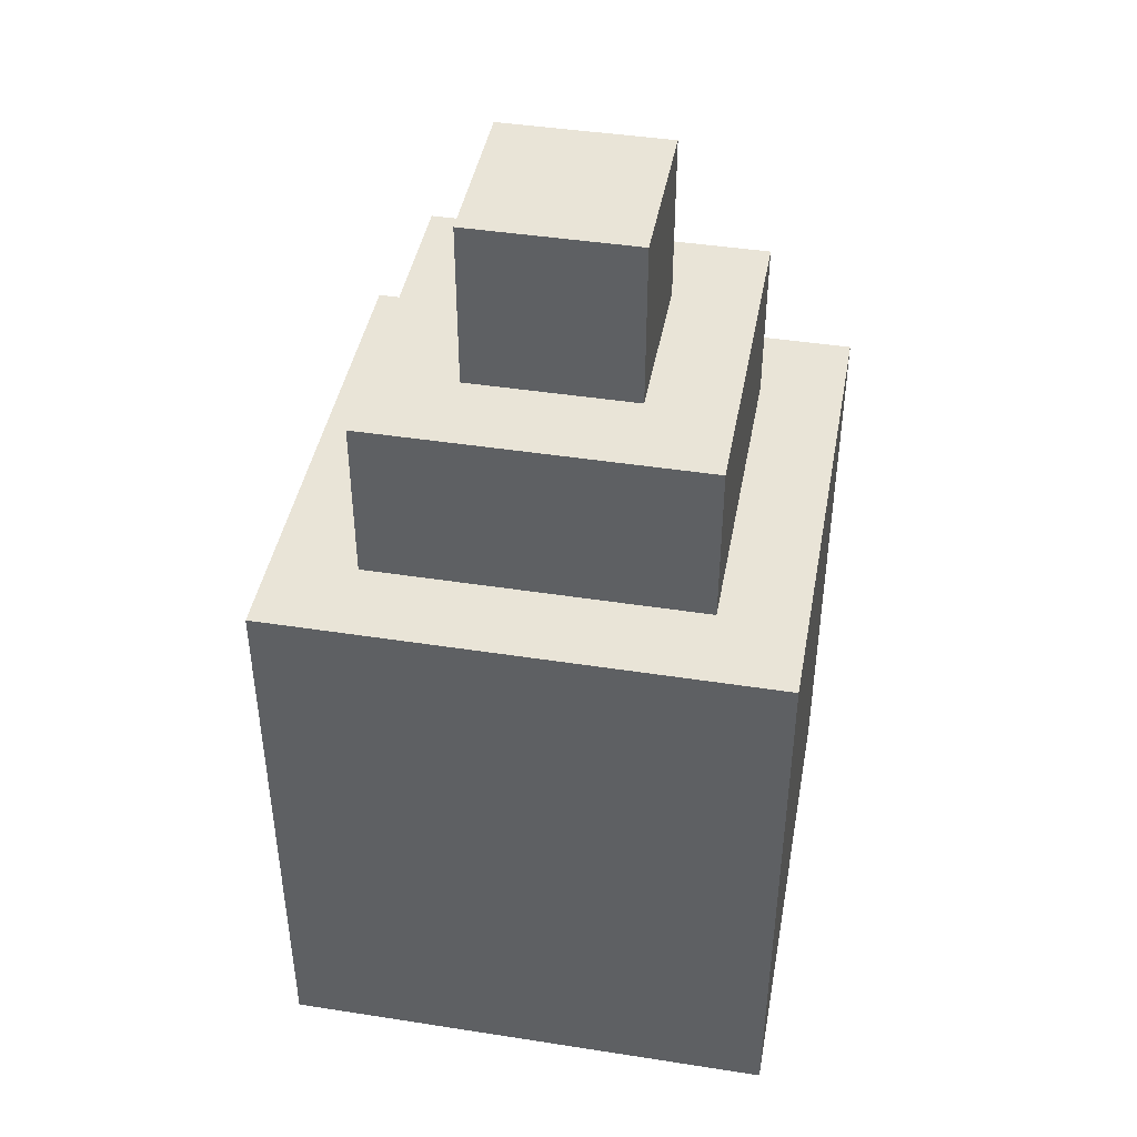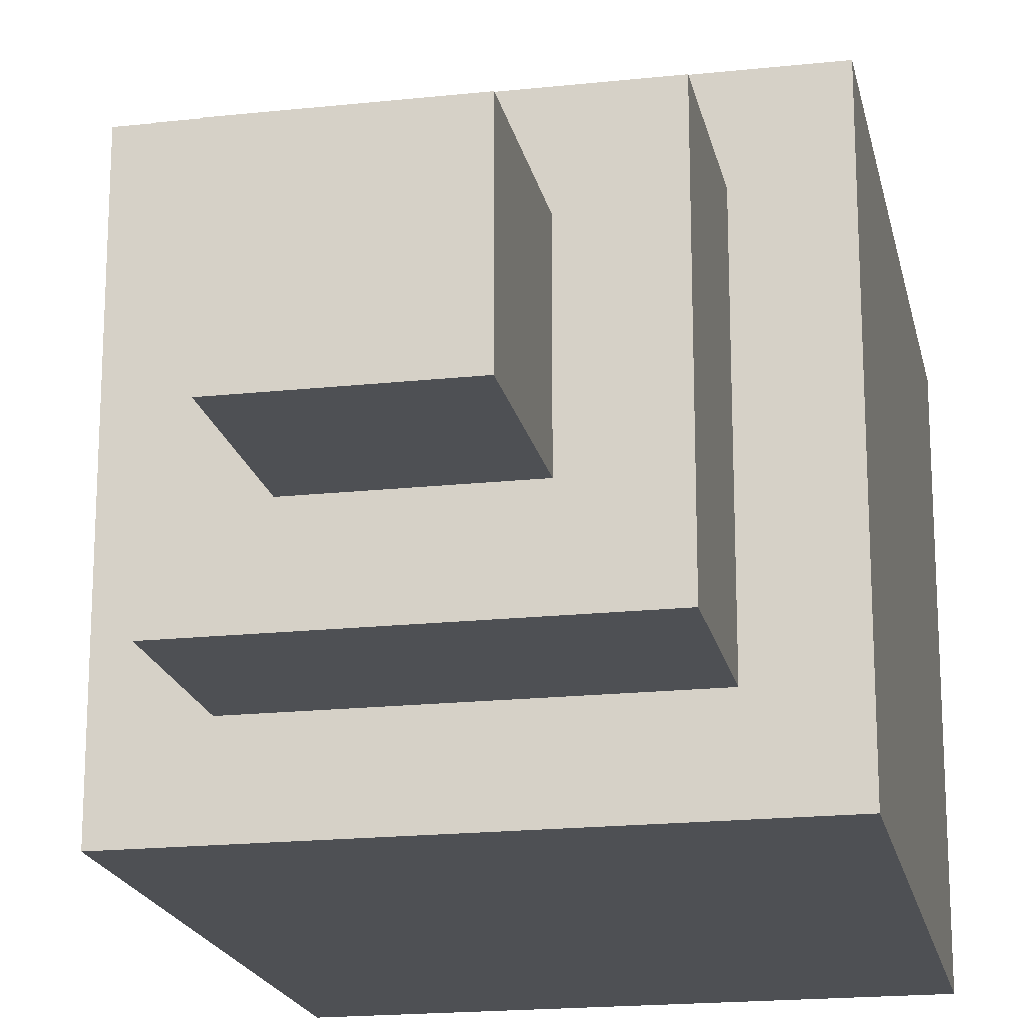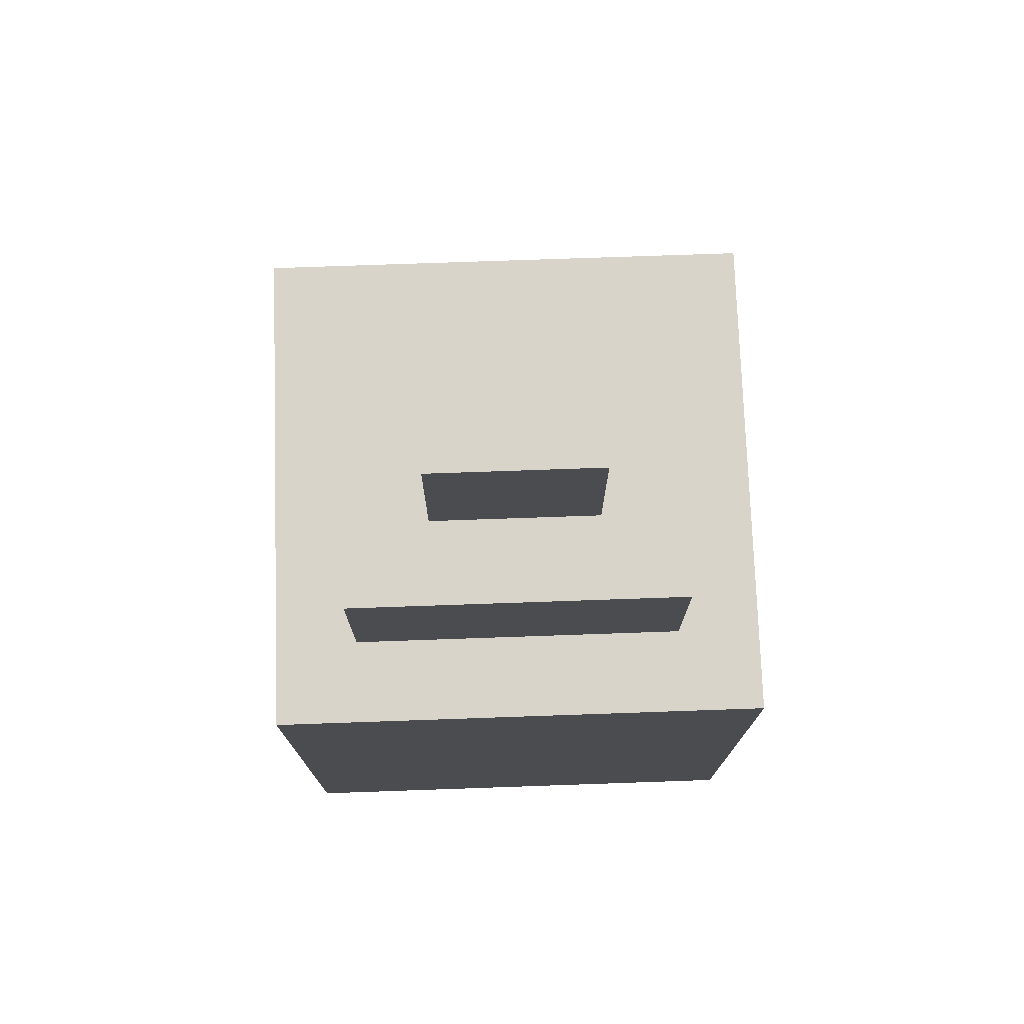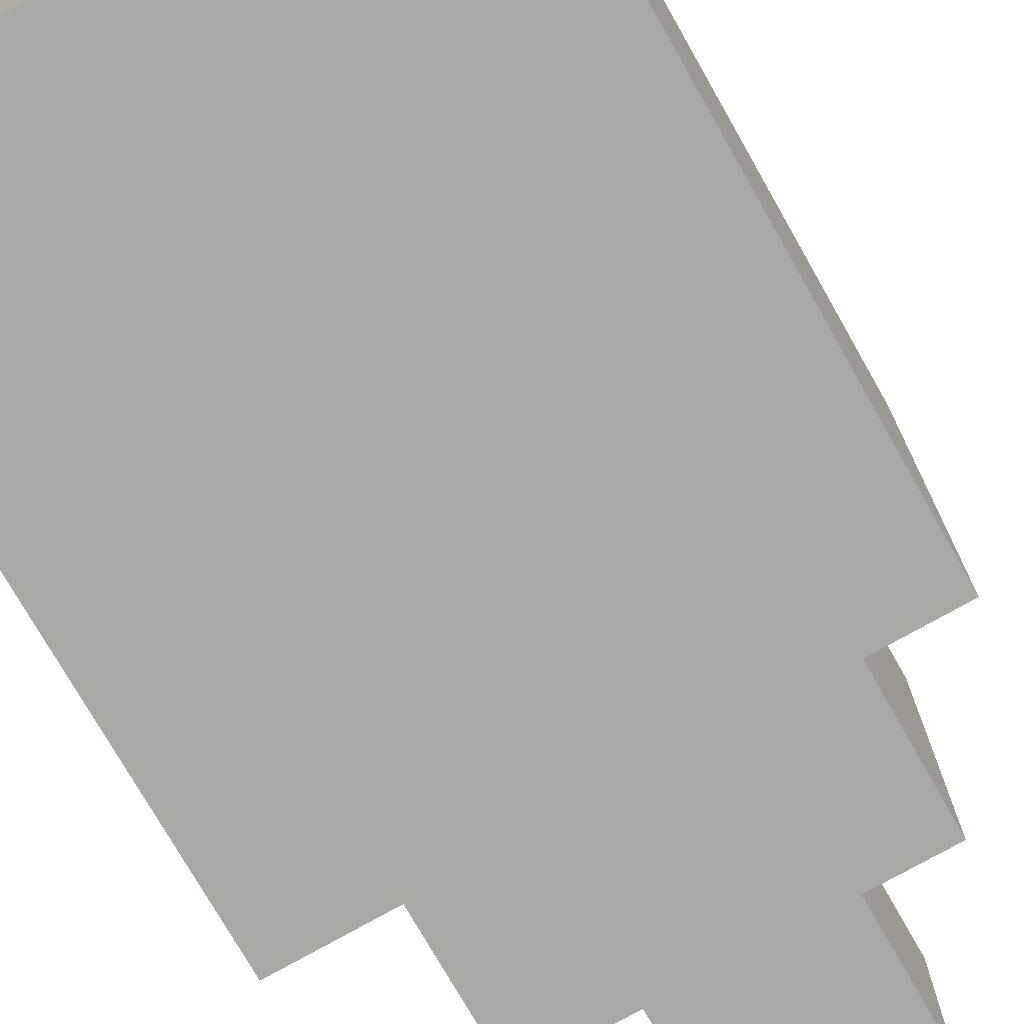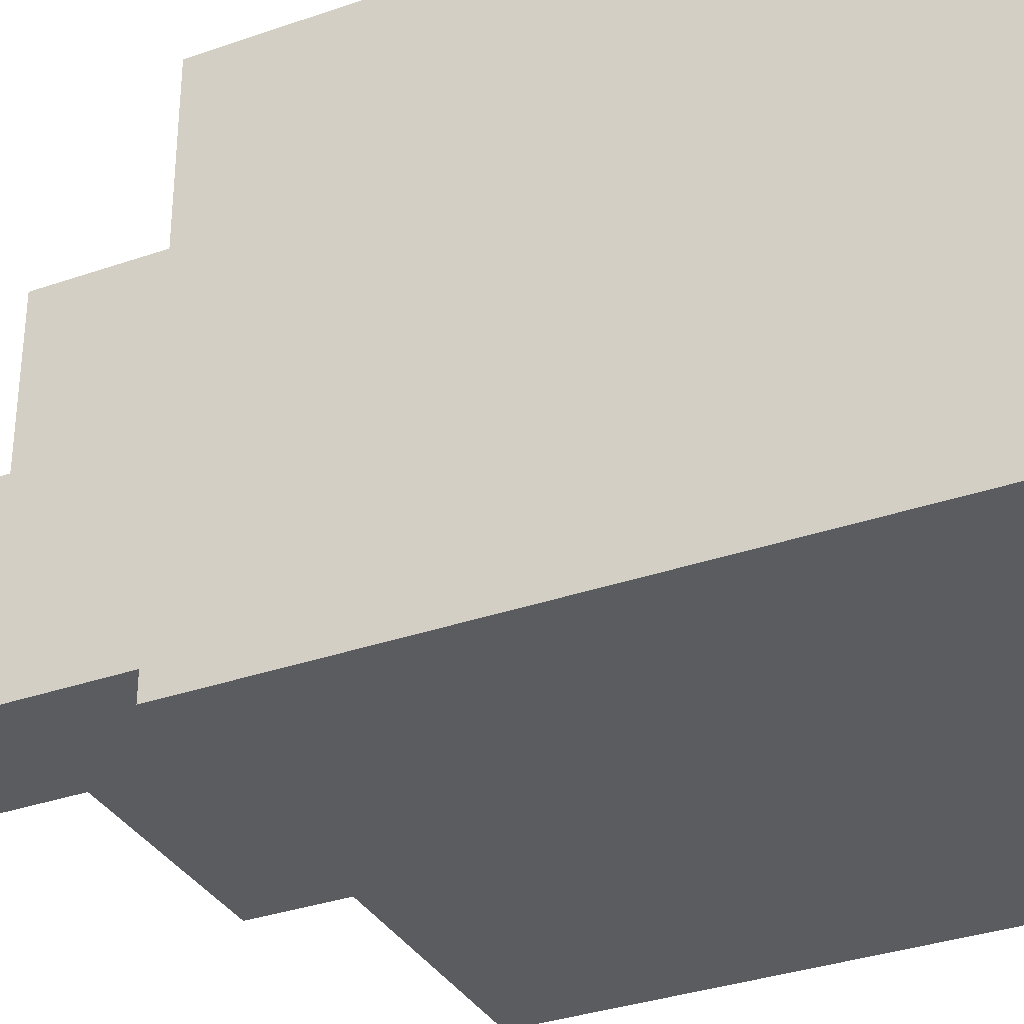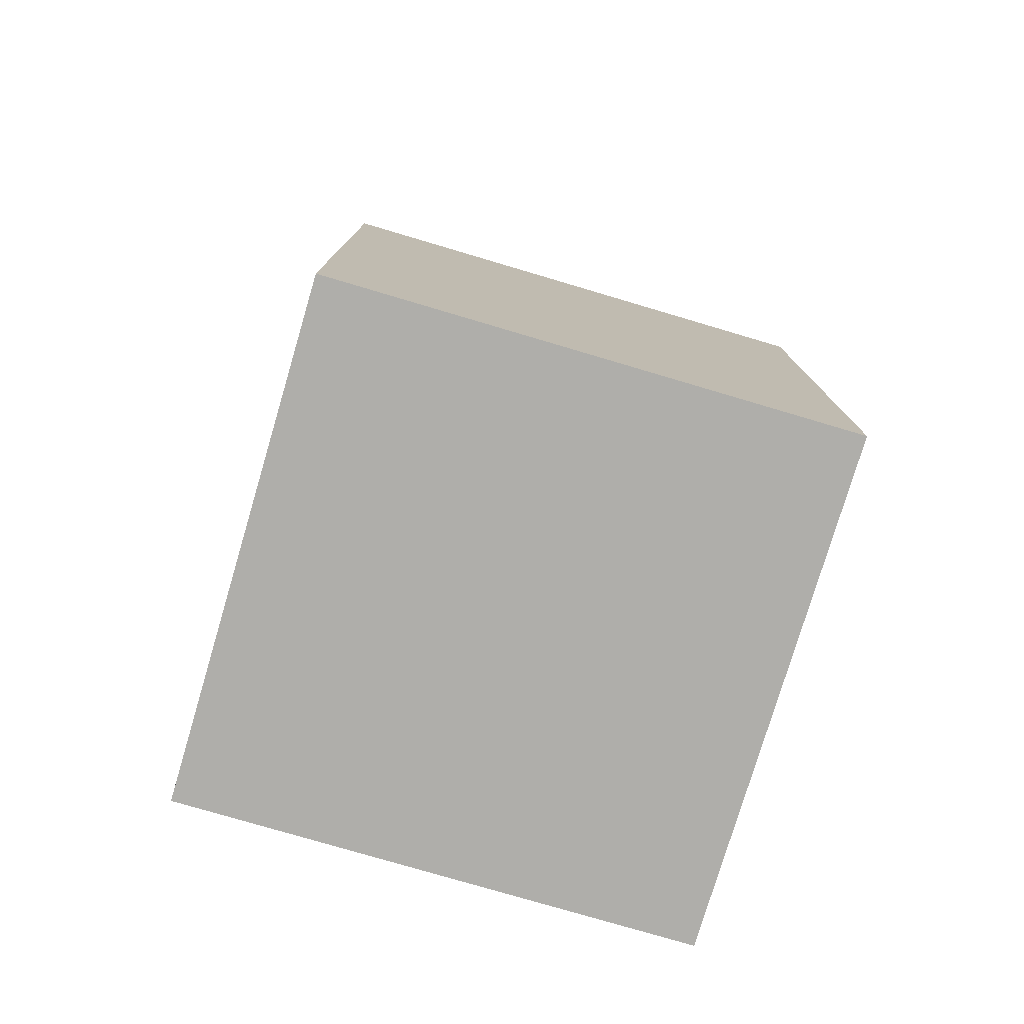
<metadata>
{"format":"obj","ext":"obj","renderer":"f3d","projection":"perspective","resolution":1024,"background":"white","views":[{"elev":43.3,"azim":10.4,"up":"+Y"},{"elev":-19.0,"azim":-168.5,"up":"+Z"},{"elev":75.2,"azim":88.0,"up":"+Y"},{"elev":-74.9,"azim":29.6,"up":"+Z"},{"elev":-33.6,"azim":-64.5,"up":"+Z"},{"elev":-77.6,"azim":163.5,"up":"+Y"}]}
</metadata>
<code>
g ketchup
v -3 0 3
v -3 0 -3
v -3 1 3
v -3 1 -3
v -3 2 3
v -3 2 -3
v -3 5 3
v -3 5 -3
v -3 6 3
v -3 6 -3
v -3 7 3
v -3 7 -3
v -2 7 2
v -2 7 -2
v -2 9 2
v -2 9 -2
v -1 9 1
v -1 9 -1
v -1 11 1
v -1 11 -1
v 1 9 1
v 1 9 -1
v 1 11 1
v 1 11 -1
v 2 7 2
v 2 7 -2
v 2 9 2
v 2 9 -2
v 3 0 3
v 3 0 -3
v 3 1 3
v 3 1 -3
v 3 2 3
v 3 2 -3
v 3 5 3
v 3 5 -3
v 3 6 3
v 3 6 -3
v 3 7 3
v 3 7 -3
v -3 0 3
v -3 1 3
v -3 2 3
v -3 5 3
v -3 6 3
v -3 7 3
v 3 0 3
v 3 1 3
v 3 2 3
v 3 5 3
v 3 6 3
v 3 7 3
v -2 7 2
v -2 9 2
v 2 7 2
v 2 9 2
v -1 9 1
v -1 11 1
v 1 9 1
v 1 11 1
v -1 9 -1
v -1 11 -1
v 1 9 -1
v 1 11 -1
v -2 7 -2
v -2 9 -2
v 2 7 -2
v 2 9 -2
v -3 0 -3
v -3 1 -3
v -3 2 -3
v -3 5 -3
v -3 6 -3
v -3 7 -3
v 3 0 -3
v 3 1 -3
v 3 2 -3
v 3 5 -3
v 3 6 -3
v 3 7 -3
v -3 0 3
v 3 0 3
v -3 0 -3
v 3 0 -3
v -3 7 3
v 3 7 3
v -2 7 2
v 2 7 2
v -2 7 -2
v 2 7 -2
v -3 7 -3
v 3 7 -3
v -2 9 2
v 2 9 2
v -1 9 1
v 1 9 1
v -1 9 -1
v 1 9 -1
v -2 9 -2
v 2 9 -2
v -1 11 1
v 1 11 1
v -1 11 -1
v 1 11 -1
f 3 2 1
f 4 2 3
f 5 4 3
f 6 4 5
f 7 6 5
f 8 6 7
f 9 8 7
f 10 8 9
f 11 10 9
f 12 10 11
f 15 14 13
f 16 14 15
f 19 18 17
f 20 18 19
f 21 22 23
f 23 22 24
f 25 26 27
f 27 26 28
f 29 30 31
f 31 30 32
f 31 32 33
f 33 32 34
f 33 34 35
f 35 34 36
f 35 36 37
f 37 36 38
f 37 38 39
f 39 38 40
f 47 42 41
f 48 43 42
f 48 42 47
f 49 44 43
f 49 43 48
f 50 45 44
f 50 44 49
f 51 46 45
f 51 45 50
f 52 46 51
f 55 54 53
f 56 54 55
f 59 58 57
f 60 58 59
f 61 62 63
f 63 62 64
f 65 66 67
f 67 66 68
f 69 70 75
f 70 71 76
f 75 70 76
f 71 72 77
f 76 71 77
f 72 73 78
f 77 72 78
f 73 74 79
f 78 73 79
f 79 74 80
f 83 82 81
f 84 82 83
f 85 86 87
f 87 86 88
f 85 87 89
f 88 86 90
f 85 89 91
f 89 90 91
f 90 86 92
f 91 90 92
f 93 94 95
f 95 94 96
f 93 95 97
f 96 94 98
f 93 97 99
f 97 98 99
f 98 94 100
f 99 98 100
f 101 102 103
f 103 102 104

</code>
